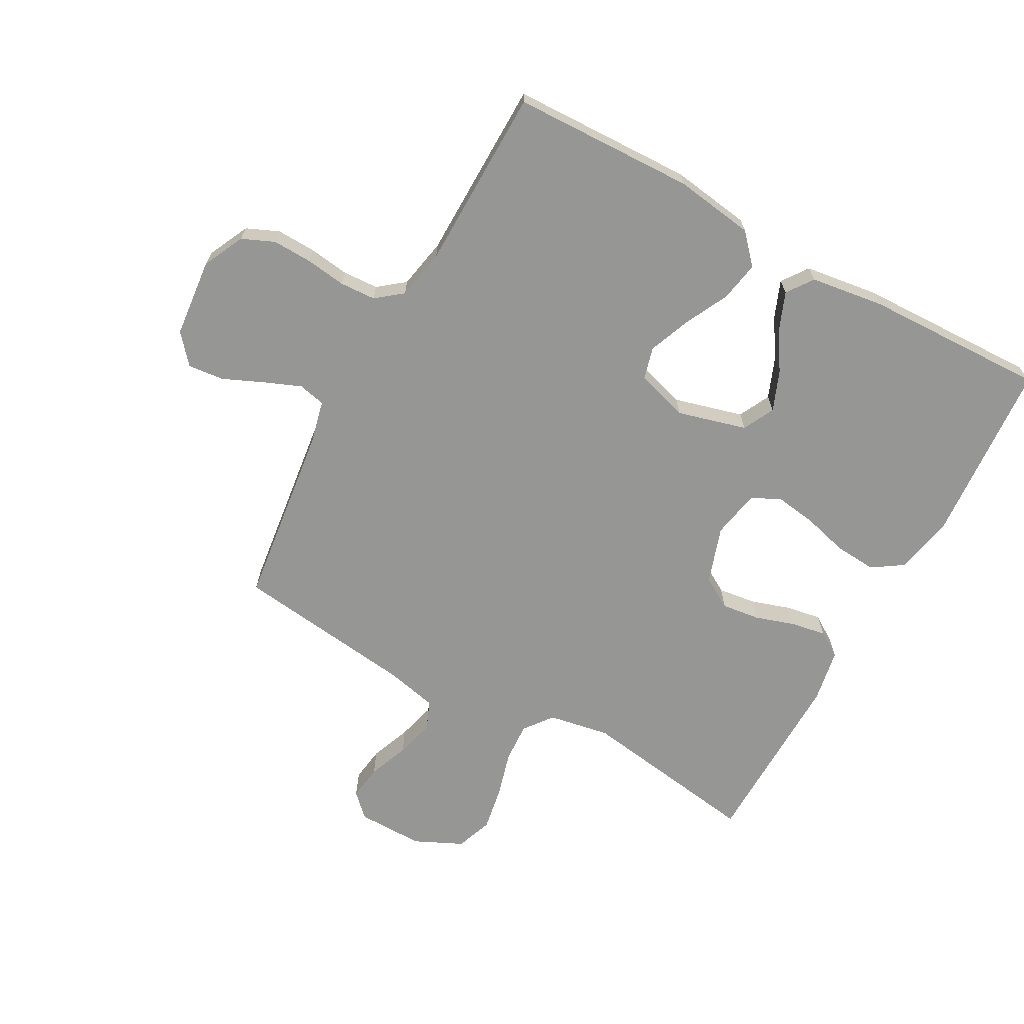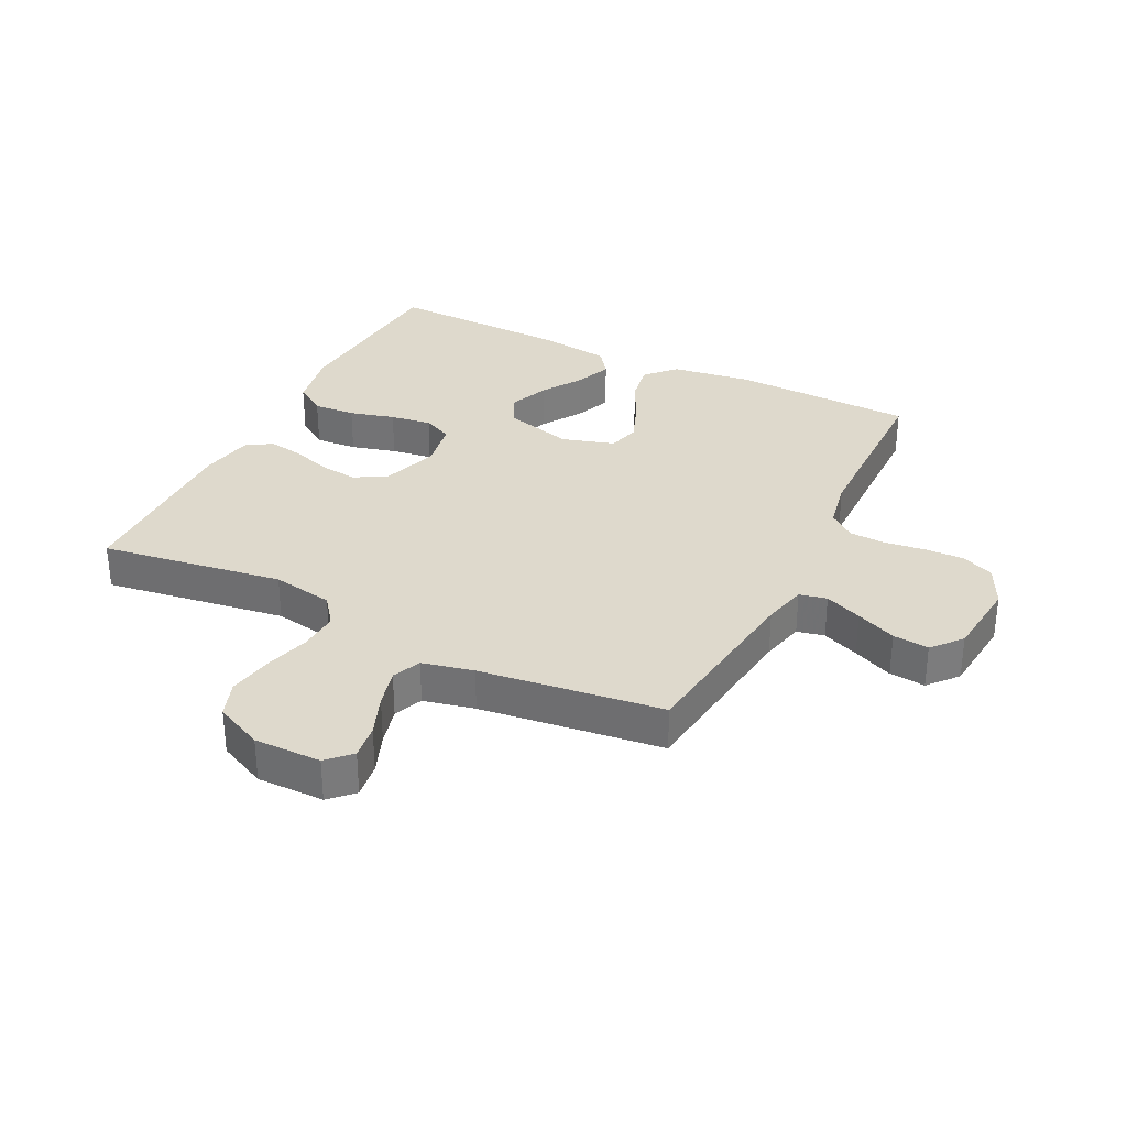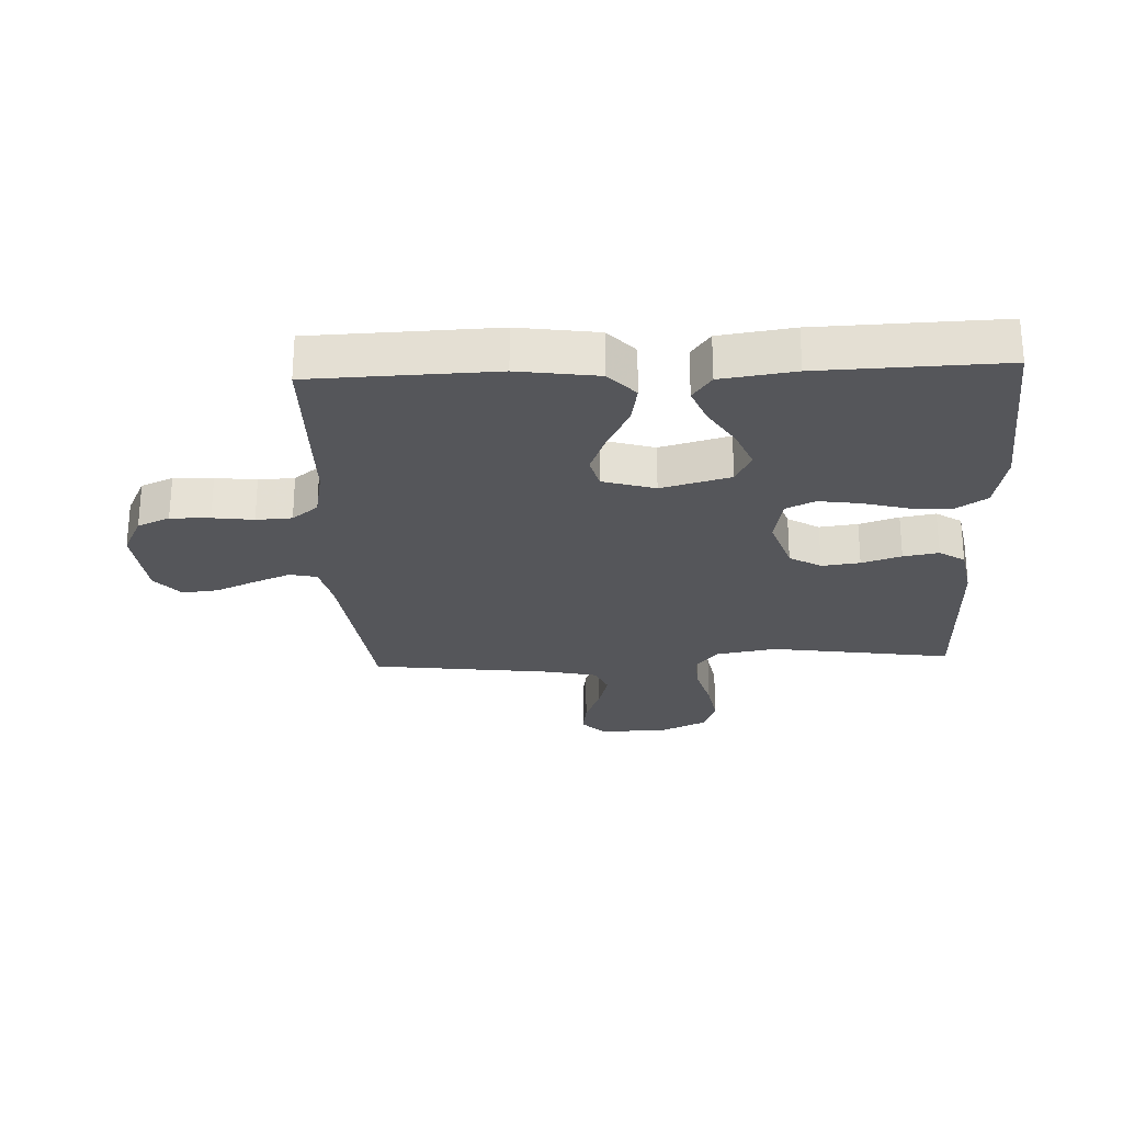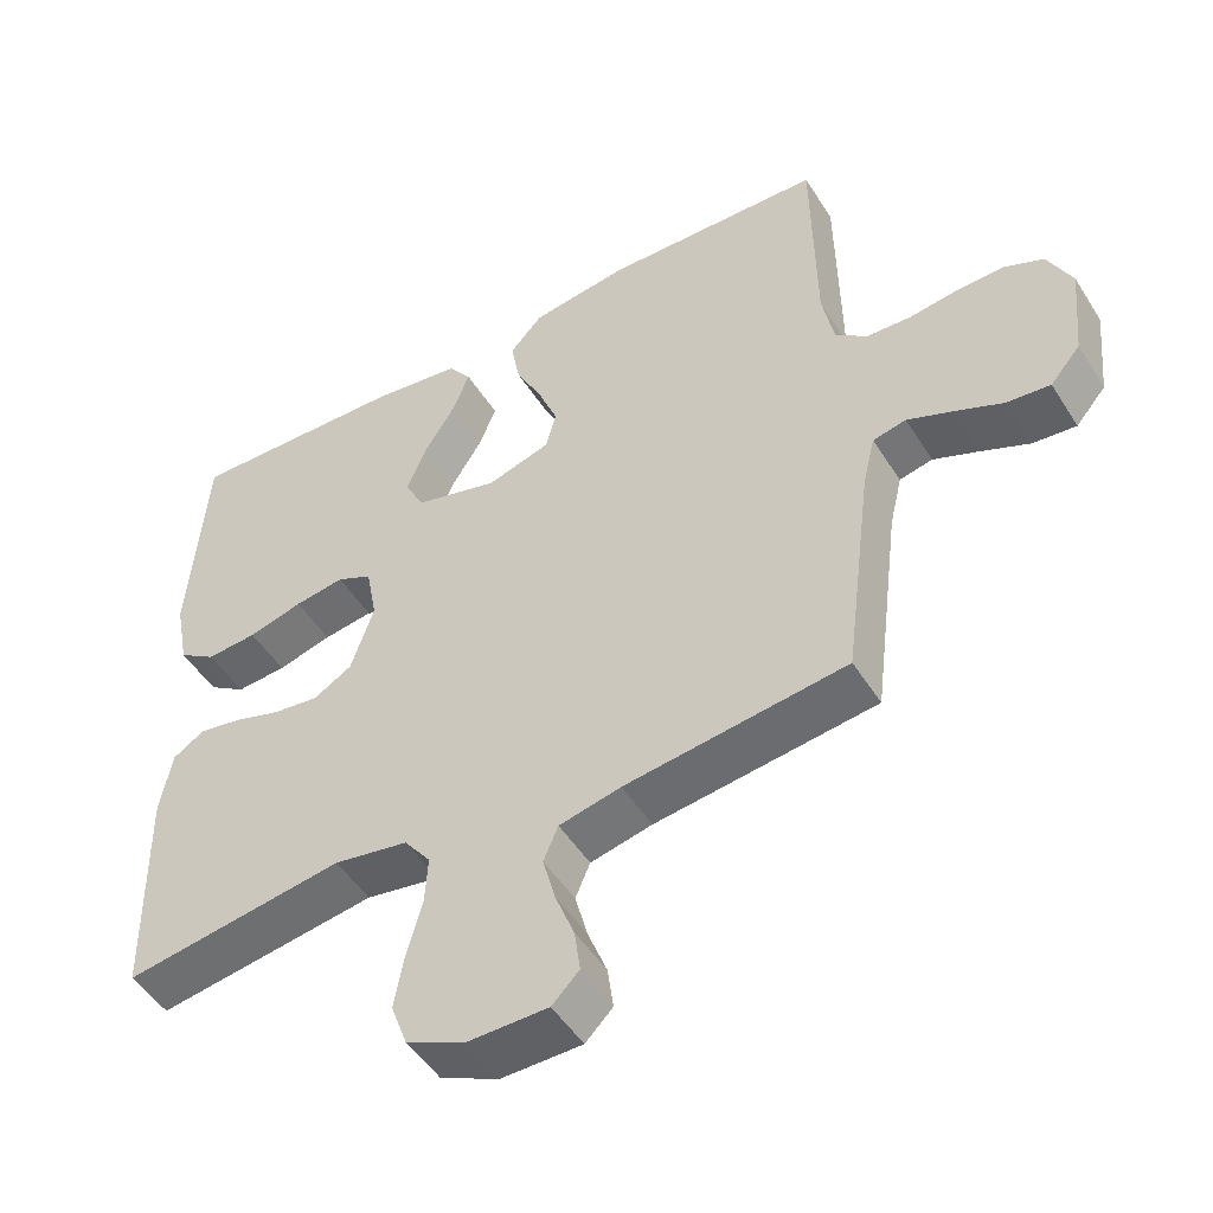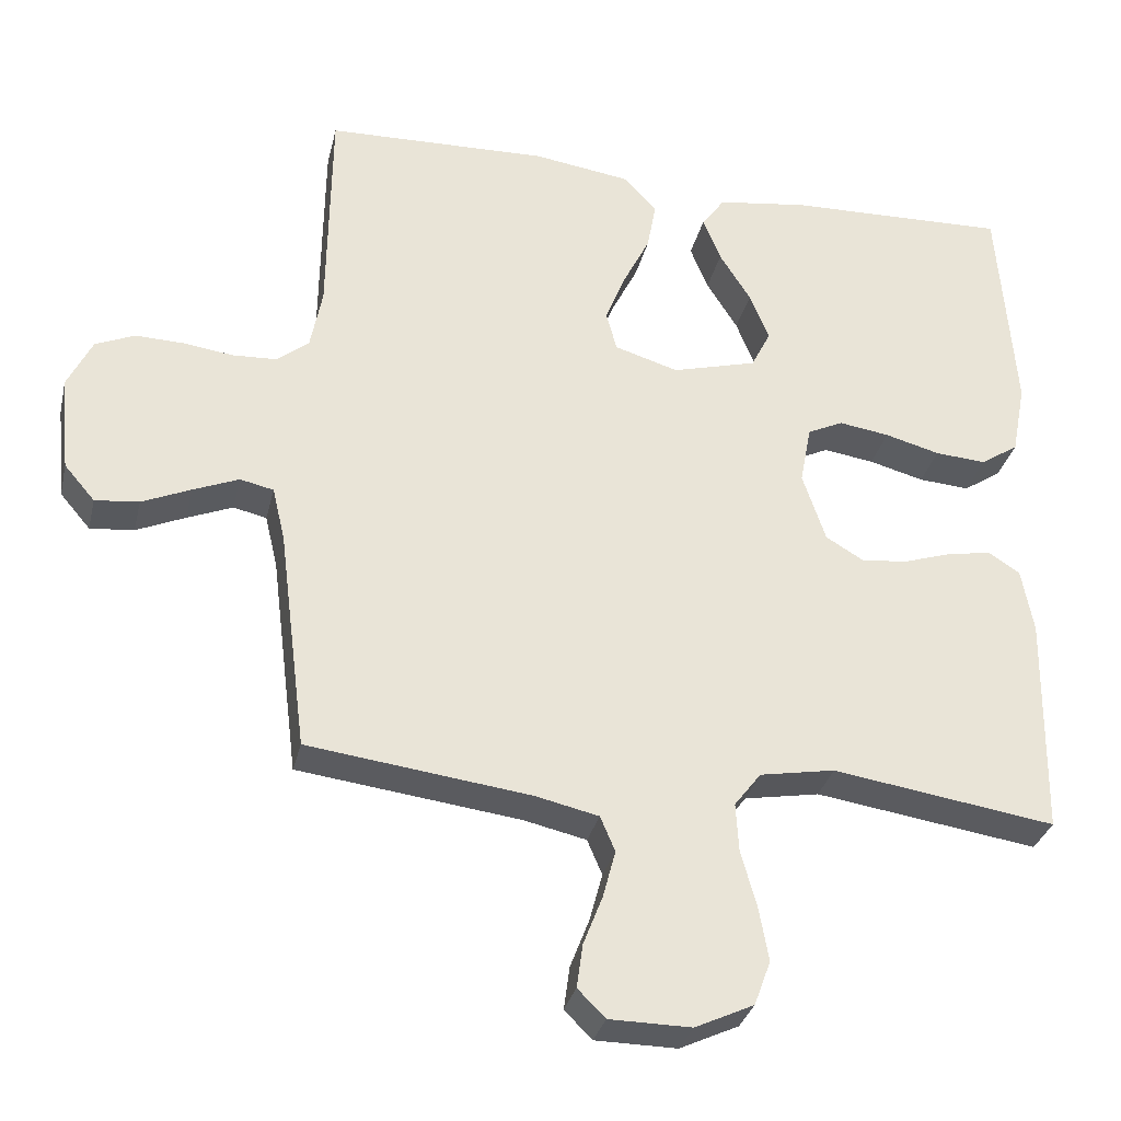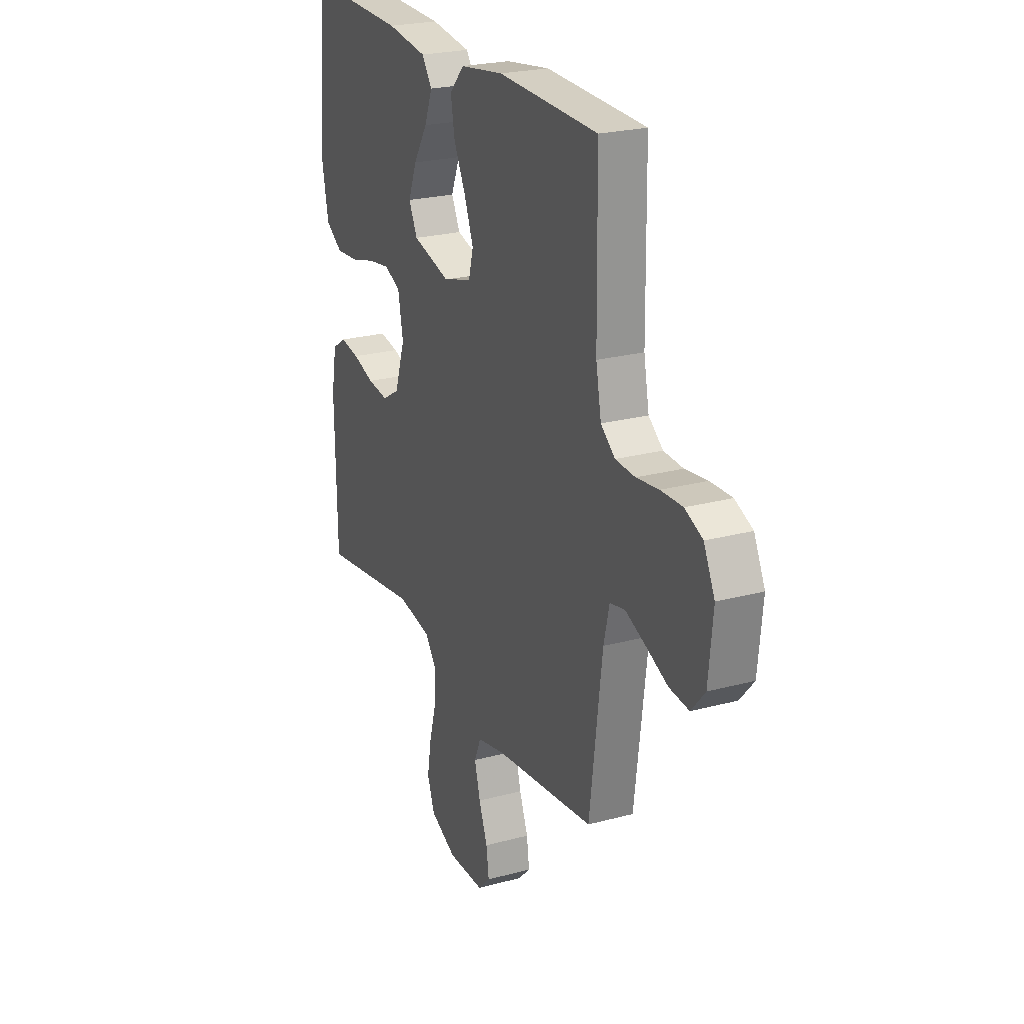
<metadata>
{"format":"obj","ext":"obj","renderer":"f3d","projection":"perspective","resolution":1024,"background":"white","views":[{"elev":-67.7,"azim":-28.8,"up":"+Y"},{"elev":32.2,"azim":-153.5,"up":"+Y"},{"elev":-25.9,"azim":2.6,"up":"+Y"},{"elev":-49.6,"azim":-148.9,"up":"+Z"},{"elev":-31.8,"azim":-13.0,"up":"+Z"},{"elev":23.8,"azim":-114.2,"up":"+Z"}]}
</metadata>
<code>
v 0.5 0.07 0.5
v 0.522 0.07 0.2
v 0.503 0.07 0.102
v 0.452 0.07 0.068
v 0.383 0.07 0.073
v 0.309 0.07 0.093
v 0.241 0.07 0.103
v 0.193 0.07 0.08
v 0.178 0.07 0
v 0.209 0.07 -0.093
v 0.261 0.07 -0.124
v 0.324 0.07 -0.116
v 0.389 0.07 -0.095
v 0.447 0.07 -0.085
v 0.489 0.07 -0.112
v 0.505 0.07 -0.2
v 0.5 0.07 -0.5
v 0.2 0.07 -0.455
v 0.099 0.07 -0.473
v 0.063 0.07 -0.52
v 0.067 0.07 -0.586
v 0.088 0.07 -0.661
v 0.101 0.07 -0.734
v 0.079 0.07 -0.794
v 0 0.07 -0.831
v -0.11 0.07 -0.83
v -0.147 0.07 -0.793
v -0.139 0.07 -0.735
v -0.113 0.07 -0.668
v -0.096 0.07 -0.604
v -0.116 0.07 -0.557
v -0.2 0.07 -0.538
v -0.5 0.07 -0.5
v -0.538 0.07 -0.2
v -0.555 0.07 -0.128
v -0.6 0.07 -0.118
v -0.661 0.07 -0.143
v -0.727 0.07 -0.172
v -0.786 0.07 -0.178
v -0.827 0.07 -0.13
v -0.84 0.07 0
v -0.807 0.07 0.068
v -0.754 0.07 0.091
v -0.689 0.07 0.089
v -0.622 0.07 0.08
v -0.563 0.07 0.083
v -0.52 0.07 0.117
v -0.504 0.07 0.2
v -0.5 0.07 0.5
v -0.2 0.07 0.509
v -0.069 0.07 0.49
v -0.025 0.07 0.442
v -0.037 0.07 0.376
v -0.073 0.07 0.304
v -0.1 0.07 0.235
v -0.086 0.07 0.182
v 0 0.07 0.156
v 0.114 0.07 0.187
v 0.14 0.07 0.239
v 0.114 0.07 0.304
v 0.072 0.07 0.371
v 0.048 0.07 0.431
v 0.079 0.07 0.474
v 0.2 0.07 0.491
v 0.5 0 0.5
v 0.522 0 0.2
v 0.503 0 0.102
v 0.452 0 0.068
v 0.383 0 0.073
v 0.309 0 0.093
v 0.241 0 0.103
v 0.193 0 0.08
v 0.178 0 0
v 0.209 0 -0.093
v 0.261 0 -0.124
v 0.324 0 -0.116
v 0.389 0 -0.095
v 0.447 0 -0.085
v 0.489 0 -0.112
v 0.505 0 -0.2
v 0.5 0 -0.5
v 0.2 0 -0.455
v 0.099 0 -0.473
v 0.063 0 -0.52
v 0.067 0 -0.586
v 0.088 0 -0.661
v 0.101 0 -0.734
v 0.079 0 -0.794
v 0 0 -0.831
v -0.11 0 -0.83
v -0.147 0 -0.793
v -0.139 0 -0.735
v -0.113 0 -0.668
v -0.096 0 -0.604
v -0.116 0 -0.557
v -0.2 0 -0.538
v -0.5 0 -0.5
v -0.538 0 -0.2
v -0.555 0 -0.128
v -0.6 0 -0.118
v -0.661 0 -0.143
v -0.727 0 -0.172
v -0.786 0 -0.178
v -0.827 0 -0.13
v -0.84 0 0
v -0.807 0 0.068
v -0.754 0 0.091
v -0.689 0 0.089
v -0.622 0 0.08
v -0.563 0 0.083
v -0.52 0 0.117
v -0.504 0 0.2
v -0.5 0 0.5
v -0.2 0 0.509
v -0.069 0 0.49
v -0.025 0 0.442
v -0.037 0 0.376
v -0.073 0 0.304
v -0.1 0 0.235
v -0.086 0 0.182
v 0 0 0.156
v 0.114 0 0.187
v 0.14 0 0.239
v 0.114 0 0.304
v 0.072 0 0.371
v 0.048 0 0.431
v 0.079 0 0.474
v 0.2 0 0.491
f 60 61 62 63
f 59 60 63 64
f 51 52 53 54
f 51 54 55
f 48 49 50 51
f 47 48 51 55
f 46 47 55 56
f 42 43 44 45
f 42 45 46
f 41 42 46
f 37 38 39 40
f 36 37 40 41
f 35 36 41 46
f 32 33 34
f 31 32 34 35
f 26 27 28 29
f 26 29 30
f 25 26 30
f 24 25 30
f 21 22 23 24
f 20 21 24 30
f 19 20 30 31
f 15 16 17 18
f 15 18 19
f 12 13 14 15
f 11 12 15 19
f 10 11 19 31
f 3 4 5 6
f 3 6 7
f 2 3 7
f 59 64 1 2
f 58 59 2 7
f 57 58 7 8
f 56 57 8 9
f 31 35 46 56
f 9 10 31 56
f 127 126 125 124
f 128 127 124 123
f 118 117 116 115
f 119 118 115
f 115 114 113 112
f 119 115 112 111
f 120 119 111 110
f 109 108 107 106
f 110 109 106
f 110 106 105
f 104 103 102 101
f 105 104 101 100
f 110 105 100 99
f 98 97 96
f 99 98 96 95
f 93 92 91 90
f 94 93 90
f 94 90 89
f 94 89 88
f 88 87 86 85
f 94 88 85 84
f 95 94 84 83
f 82 81 80 79
f 83 82 79
f 79 78 77 76
f 83 79 76 75
f 95 83 75 74
f 70 69 68 67
f 71 70 67
f 71 67 66
f 66 65 128 123
f 71 66 123 122
f 72 71 122 121
f 73 72 121 120
f 120 110 99 95
f 120 95 74 73
f 1 65 66 2
f 2 66 67 3
f 3 67 68 4
f 4 68 69 5
f 5 69 70 6
f 6 70 71 7
f 7 71 72 8
f 8 72 73 9
f 9 73 74 10
f 10 74 75 11
f 11 75 76 12
f 12 76 77 13
f 13 77 78 14
f 14 78 79 15
f 15 79 80 16
f 16 80 81 17
f 17 81 82 18
f 18 82 83 19
f 19 83 84 20
f 20 84 85 21
f 21 85 86 22
f 22 86 87 23
f 23 87 88 24
f 24 88 89 25
f 25 89 90 26
f 26 90 91 27
f 27 91 92 28
f 28 92 93 29
f 29 93 94 30
f 30 94 95 31
f 31 95 96 32
f 32 96 97 33
f 33 97 98 34
f 34 98 99 35
f 35 99 100 36
f 36 100 101 37
f 37 101 102 38
f 38 102 103 39
f 39 103 104 40
f 40 104 105 41
f 41 105 106 42
f 42 106 107 43
f 43 107 108 44
f 44 108 109 45
f 45 109 110 46
f 46 110 111 47
f 47 111 112 48
f 48 112 113 49
f 49 113 114 50
f 50 114 115 51
f 51 115 116 52
f 52 116 117 53
f 53 117 118 54
f 54 118 119 55
f 55 119 120 56
f 56 120 121 57
f 57 121 122 58
f 58 122 123 59
f 59 123 124 60
f 60 124 125 61
f 61 125 126 62
f 62 126 127 63
f 63 127 128 64
f 64 128 65 1

</code>
